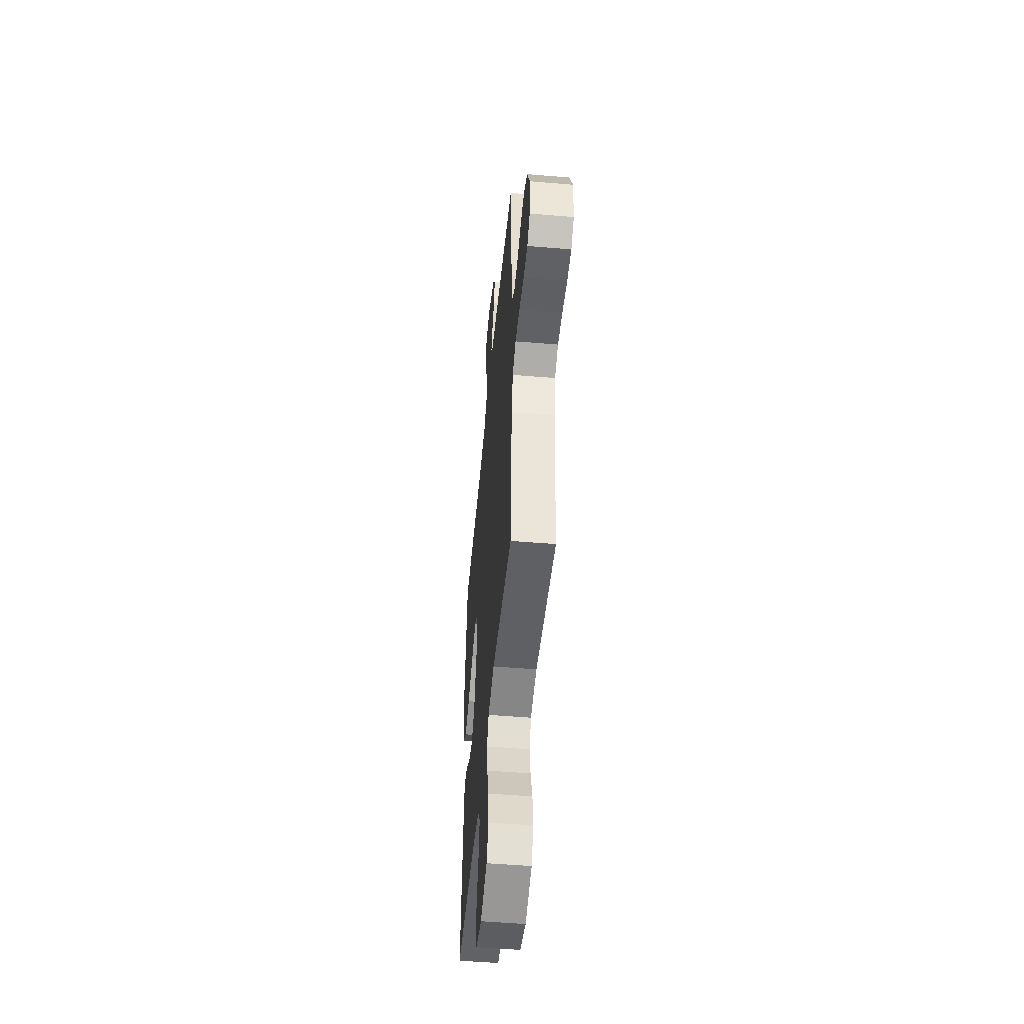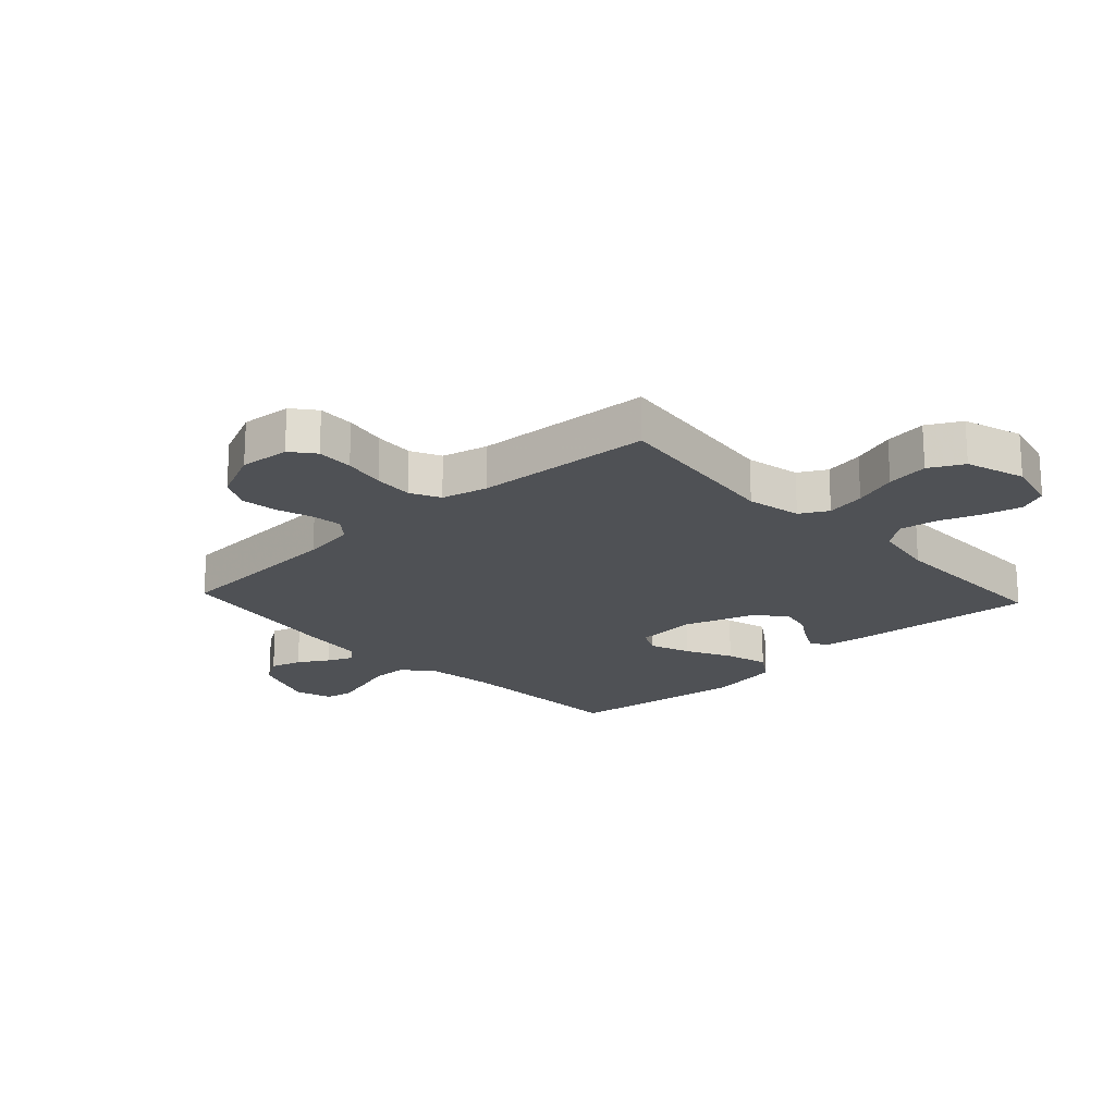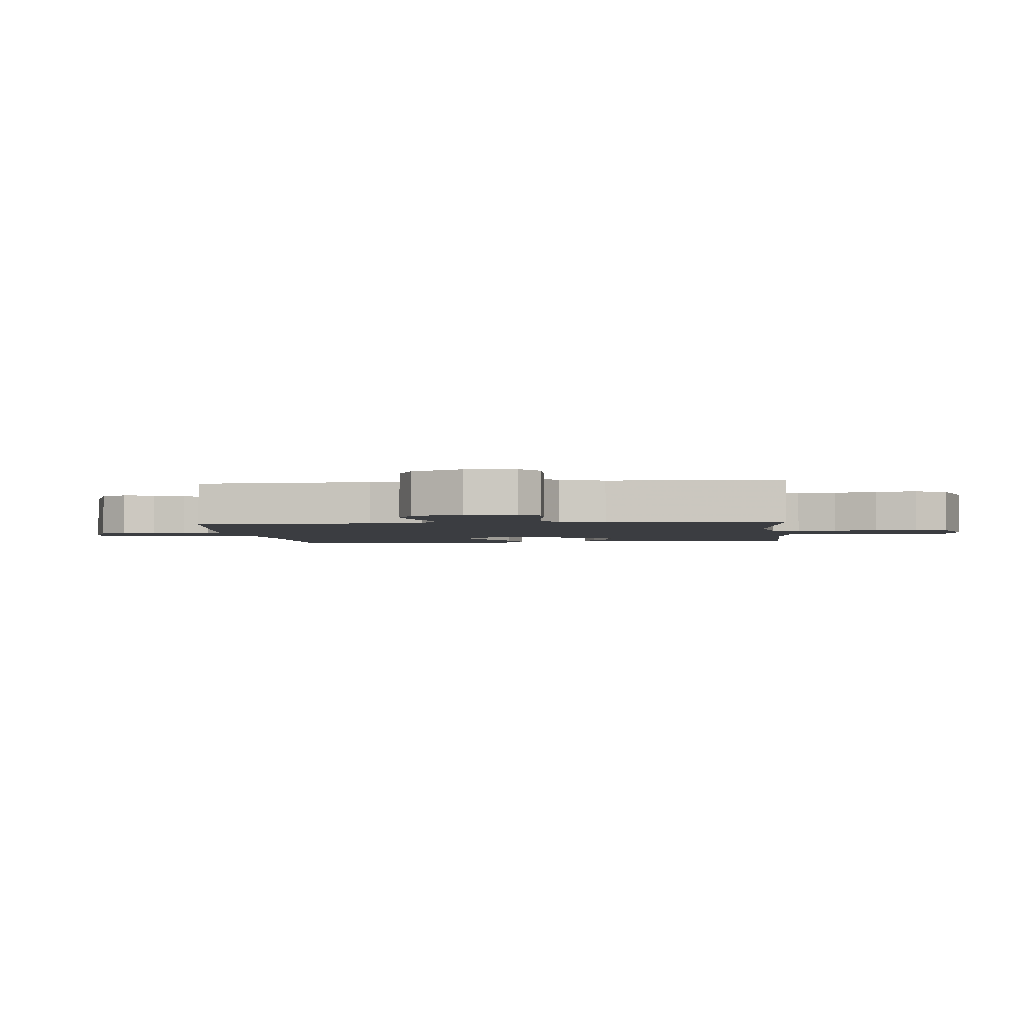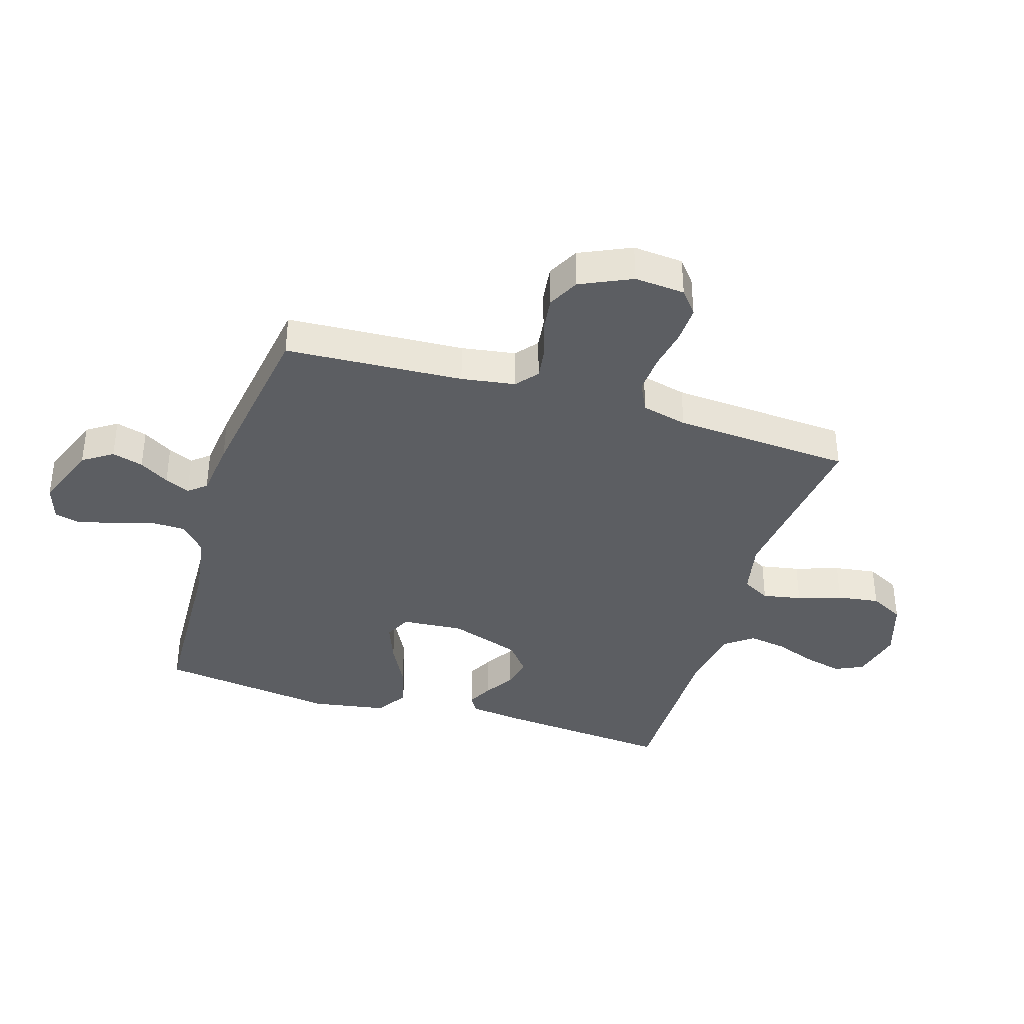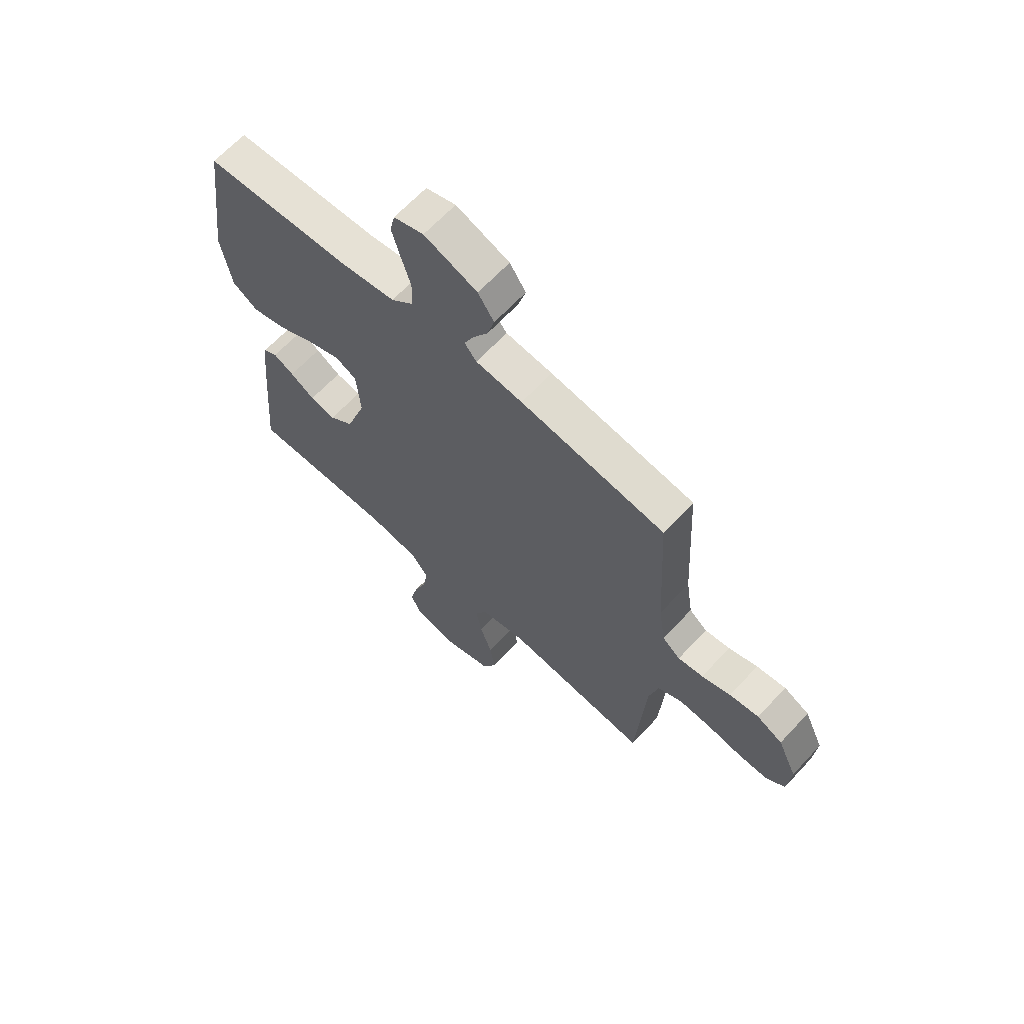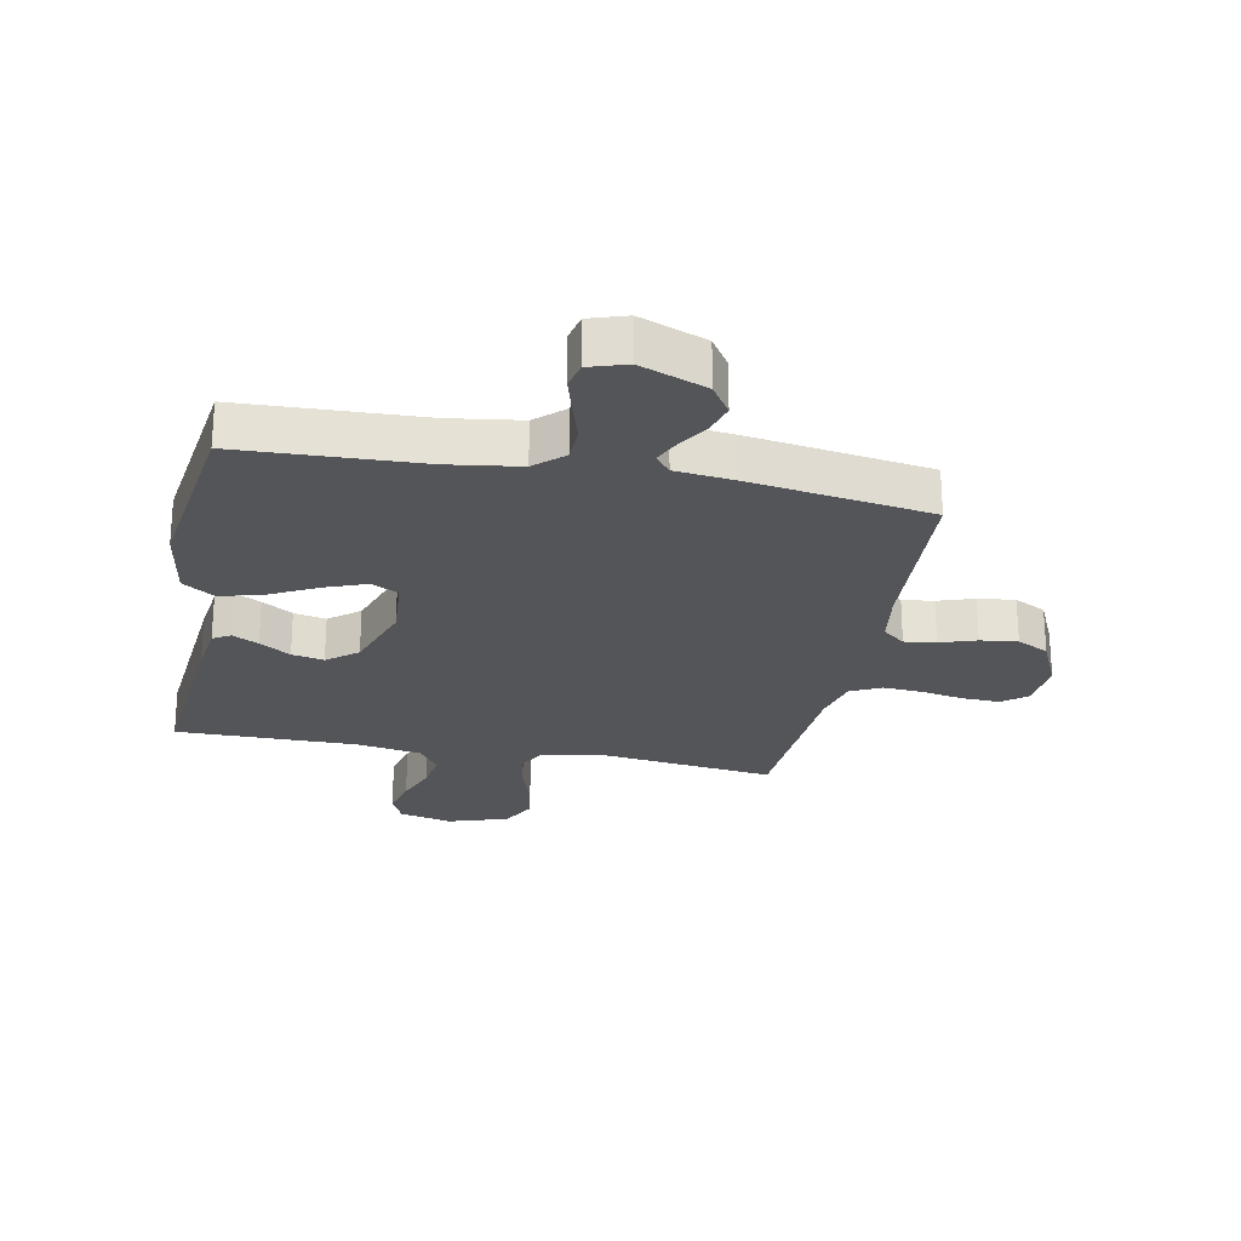
<metadata>
{"format":"obj","ext":"obj","renderer":"f3d","projection":"perspective","resolution":1024,"background":"white","views":[{"elev":-50.3,"azim":84.7,"up":"+Z"},{"elev":-20.0,"azim":132.9,"up":"+Y"},{"elev":-2.6,"azim":96.0,"up":"+Y"},{"elev":-37.7,"azim":72.9,"up":"+Y"},{"elev":65.4,"azim":42.9,"up":"+Z"},{"elev":-24.6,"azim":-11.2,"up":"+Y"}]}
</metadata>
<code>
v 0.5 0.07 0.5
v 0.517 0.07 0.2
v 0.531 0.07 0.109
v 0.568 0.07 0.079
v 0.62 0.07 0.086
v 0.68 0.07 0.106
v 0.741 0.07 0.114
v 0.794 0.07 0.087
v 0.834 0.07 0
v 0.827 0.07 -0.085
v 0.787 0.07 -0.117
v 0.725 0.07 -0.115
v 0.654 0.07 -0.102
v 0.588 0.07 -0.098
v 0.538 0.07 -0.123
v 0.519 0.07 -0.2
v 0.5 0.07 -0.5
v 0.2 0.07 -0.464
v 0.108 0.07 -0.483
v 0.082 0.07 -0.53
v 0.094 0.07 -0.596
v 0.119 0.07 -0.67
v 0.129 0.07 -0.741
v 0.099 0.07 -0.798
v 0 0.07 -0.83
v -0.088 0.07 -0.809
v -0.11 0.07 -0.761
v -0.094 0.07 -0.696
v -0.068 0.07 -0.626
v -0.058 0.07 -0.563
v -0.093 0.07 -0.516
v -0.2 0.07 -0.498
v -0.5 0.07 -0.5
v -0.474 0.07 -0.2
v -0.463 0.07 -0.113
v -0.434 0.07 -0.096
v -0.391 0.07 -0.118
v -0.34 0.07 -0.15
v -0.287 0.07 -0.161
v -0.237 0.07 -0.121
v -0.196 0.07 0
v -0.204 0.07 0.104
v -0.249 0.07 0.126
v -0.317 0.07 0.1
v -0.394 0.07 0.06
v -0.466 0.07 0.04
v -0.519 0.07 0.075
v -0.54 0.07 0.2
v -0.5 0.07 0.5
v -0.2 0.07 0.513
v -0.083 0.07 0.53
v -0.036 0.07 0.573
v -0.035 0.07 0.633
v -0.055 0.07 0.698
v -0.072 0.07 0.758
v -0.062 0.07 0.803
v 0 0.07 0.823
v 0.11 0.07 0.781
v 0.143 0.07 0.731
v 0.128 0.07 0.678
v 0.097 0.07 0.628
v 0.078 0.07 0.586
v 0.103 0.07 0.556
v 0.2 0.07 0.545
v 0.5 0 0.5
v 0.517 0 0.2
v 0.531 0 0.109
v 0.568 0 0.079
v 0.62 0 0.086
v 0.68 0 0.106
v 0.741 0 0.114
v 0.794 0 0.087
v 0.834 0 0
v 0.827 0 -0.085
v 0.787 0 -0.117
v 0.725 0 -0.115
v 0.654 0 -0.102
v 0.588 0 -0.098
v 0.538 0 -0.123
v 0.519 0 -0.2
v 0.5 0 -0.5
v 0.2 0 -0.464
v 0.108 0 -0.483
v 0.082 0 -0.53
v 0.094 0 -0.596
v 0.119 0 -0.67
v 0.129 0 -0.741
v 0.099 0 -0.798
v 0 0 -0.83
v -0.088 0 -0.809
v -0.11 0 -0.761
v -0.094 0 -0.696
v -0.068 0 -0.626
v -0.058 0 -0.563
v -0.093 0 -0.516
v -0.2 0 -0.498
v -0.5 0 -0.5
v -0.474 0 -0.2
v -0.463 0 -0.113
v -0.434 0 -0.096
v -0.391 0 -0.118
v -0.34 0 -0.15
v -0.287 0 -0.161
v -0.237 0 -0.121
v -0.196 0 0
v -0.204 0 0.104
v -0.249 0 0.126
v -0.317 0 0.1
v -0.394 0 0.06
v -0.466 0 0.04
v -0.519 0 0.075
v -0.54 0 0.2
v -0.5 0 0.5
v -0.2 0 0.513
v -0.083 0 0.53
v -0.036 0 0.573
v -0.035 0 0.633
v -0.055 0 0.698
v -0.072 0 0.758
v -0.062 0 0.803
v 0 0 0.823
v 0.11 0 0.781
v 0.143 0 0.731
v 0.128 0 0.678
v 0.097 0 0.628
v 0.078 0 0.586
v 0.103 0 0.556
v 0.2 0 0.545
f 63 64 1 2
f 58 59 60 61
f 58 61 62
f 57 58 62
f 56 57 62
f 53 54 55 56
f 53 56 62
f 52 53 62 63
f 47 48 49 50
f 47 50 51
f 44 45 46 47
f 43 44 47 51
f 42 43 51 52
f 35 36 37 38
f 33 34 35 38
f 32 33 38 39
f 31 32 39 40
f 26 27 28 29
f 26 29 30
f 25 26 30
f 24 25 30
f 21 22 23 24
f 20 21 24 30
f 19 20 30 31
f 16 17 18
f 15 16 18 19
f 10 11 12 13
f 10 13 14
f 9 10 14
f 8 9 14
f 5 6 7 8
f 4 5 8 14
f 3 4 14 15
f 41 42 52 63
f 31 40 41 63
f 15 19 31 63
f 2 3 15 63
f 66 65 128 127
f 125 124 123 122
f 126 125 122
f 126 122 121
f 126 121 120
f 120 119 118 117
f 126 120 117
f 127 126 117 116
f 114 113 112 111
f 115 114 111
f 111 110 109 108
f 115 111 108 107
f 116 115 107 106
f 102 101 100 99
f 102 99 98 97
f 103 102 97 96
f 104 103 96 95
f 93 92 91 90
f 94 93 90
f 94 90 89
f 94 89 88
f 88 87 86 85
f 94 88 85 84
f 95 94 84 83
f 82 81 80
f 83 82 80 79
f 77 76 75 74
f 78 77 74
f 78 74 73
f 78 73 72
f 72 71 70 69
f 78 72 69 68
f 79 78 68 67
f 127 116 106 105
f 127 105 104 95
f 127 95 83 79
f 127 79 67 66
f 1 65 66 2
f 2 66 67 3
f 3 67 68 4
f 4 68 69 5
f 5 69 70 6
f 6 70 71 7
f 7 71 72 8
f 8 72 73 9
f 9 73 74 10
f 10 74 75 11
f 11 75 76 12
f 12 76 77 13
f 13 77 78 14
f 14 78 79 15
f 15 79 80 16
f 16 80 81 17
f 17 81 82 18
f 18 82 83 19
f 19 83 84 20
f 20 84 85 21
f 21 85 86 22
f 22 86 87 23
f 23 87 88 24
f 24 88 89 25
f 25 89 90 26
f 26 90 91 27
f 27 91 92 28
f 28 92 93 29
f 29 93 94 30
f 30 94 95 31
f 31 95 96 32
f 32 96 97 33
f 33 97 98 34
f 34 98 99 35
f 35 99 100 36
f 36 100 101 37
f 37 101 102 38
f 38 102 103 39
f 39 103 104 40
f 40 104 105 41
f 41 105 106 42
f 42 106 107 43
f 43 107 108 44
f 44 108 109 45
f 45 109 110 46
f 46 110 111 47
f 47 111 112 48
f 48 112 113 49
f 49 113 114 50
f 50 114 115 51
f 51 115 116 52
f 52 116 117 53
f 53 117 118 54
f 54 118 119 55
f 55 119 120 56
f 56 120 121 57
f 57 121 122 58
f 58 122 123 59
f 59 123 124 60
f 60 124 125 61
f 61 125 126 62
f 62 126 127 63
f 63 127 128 64
f 64 128 65 1

</code>
